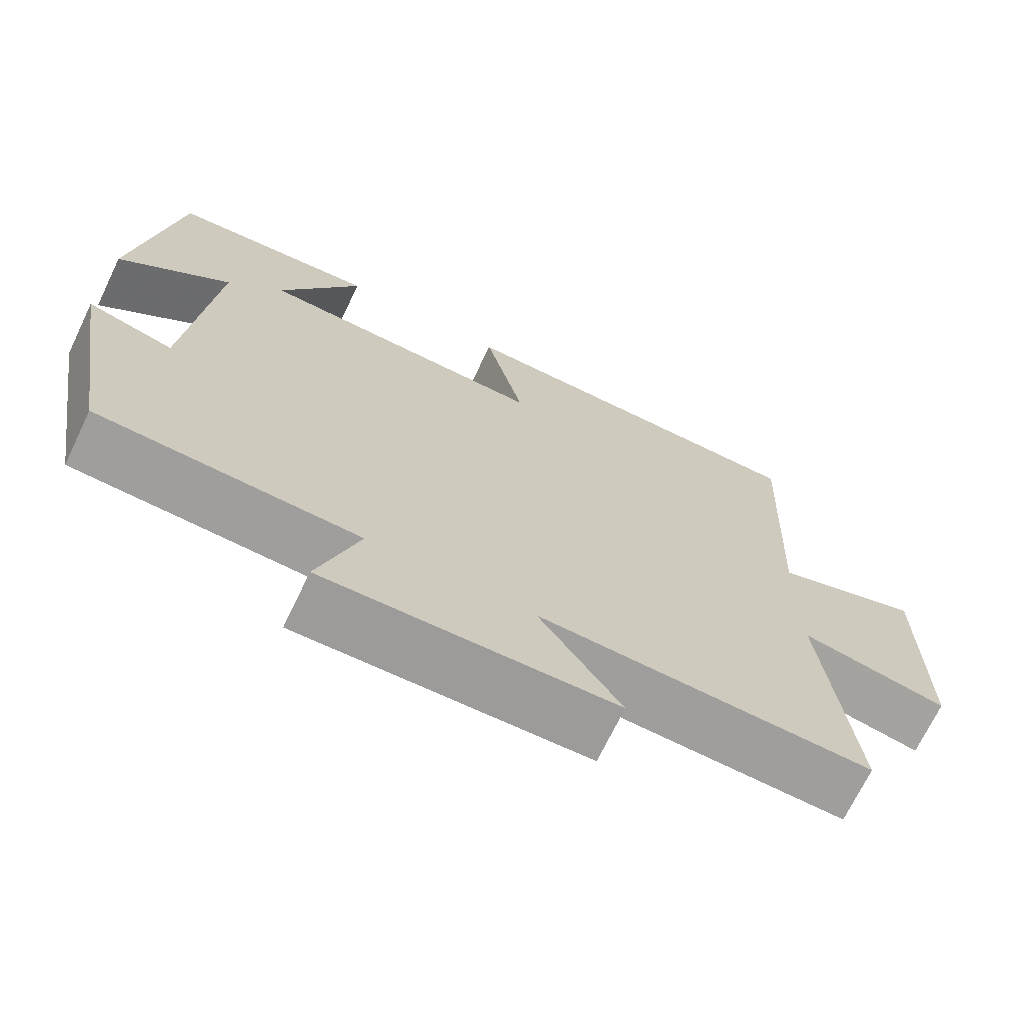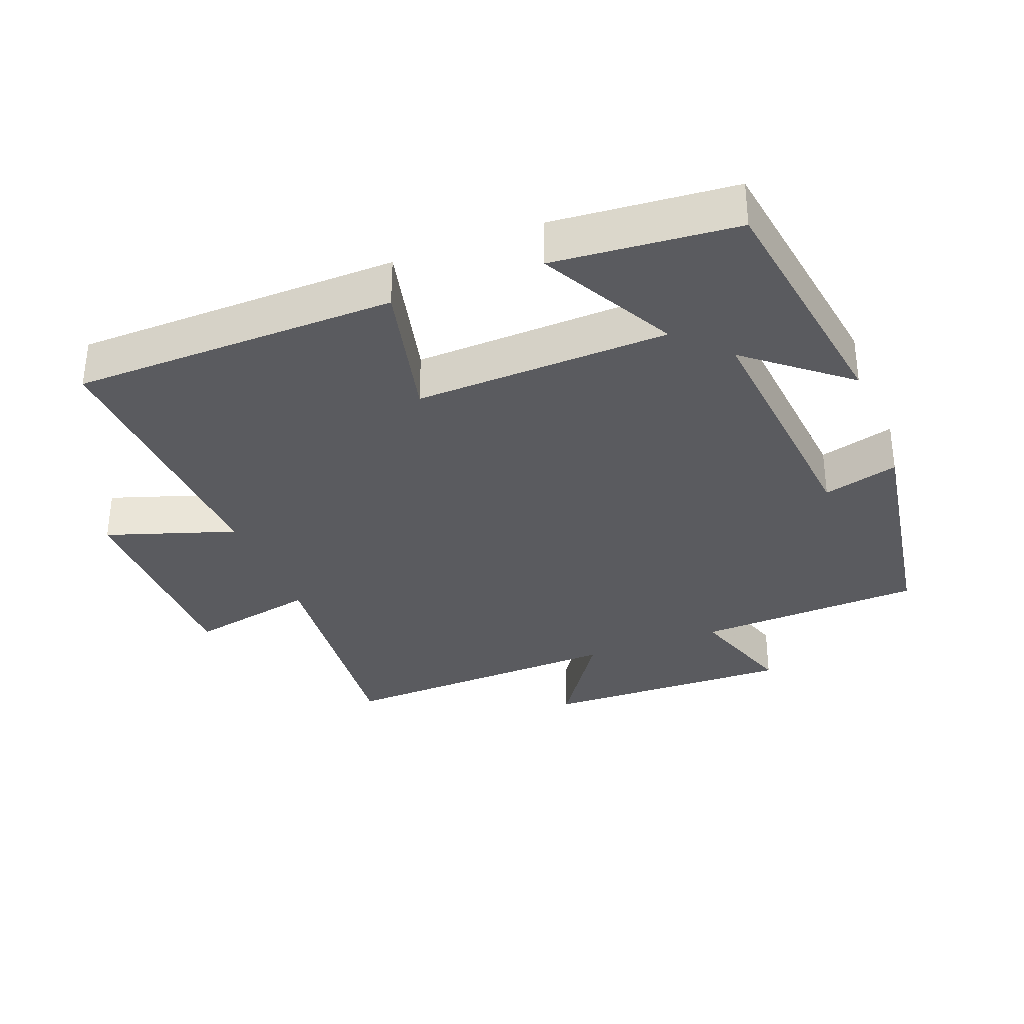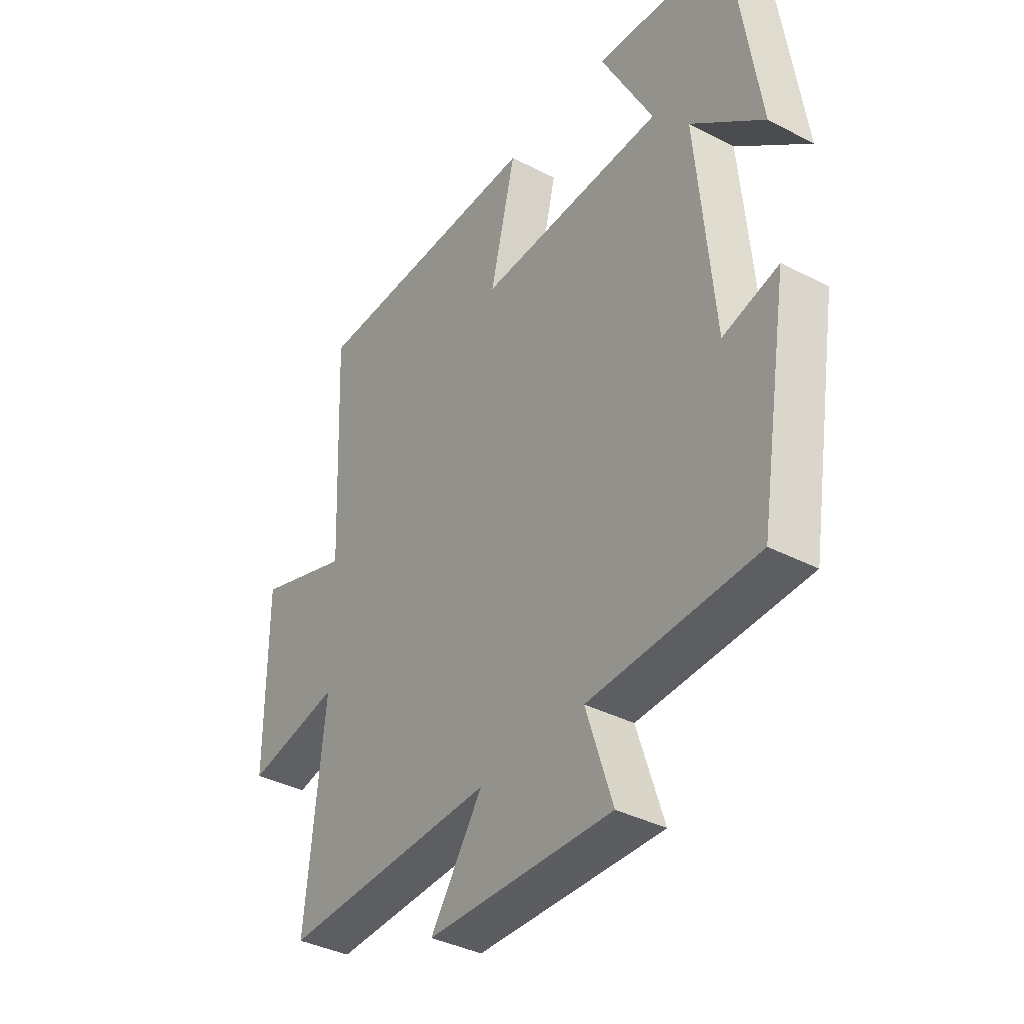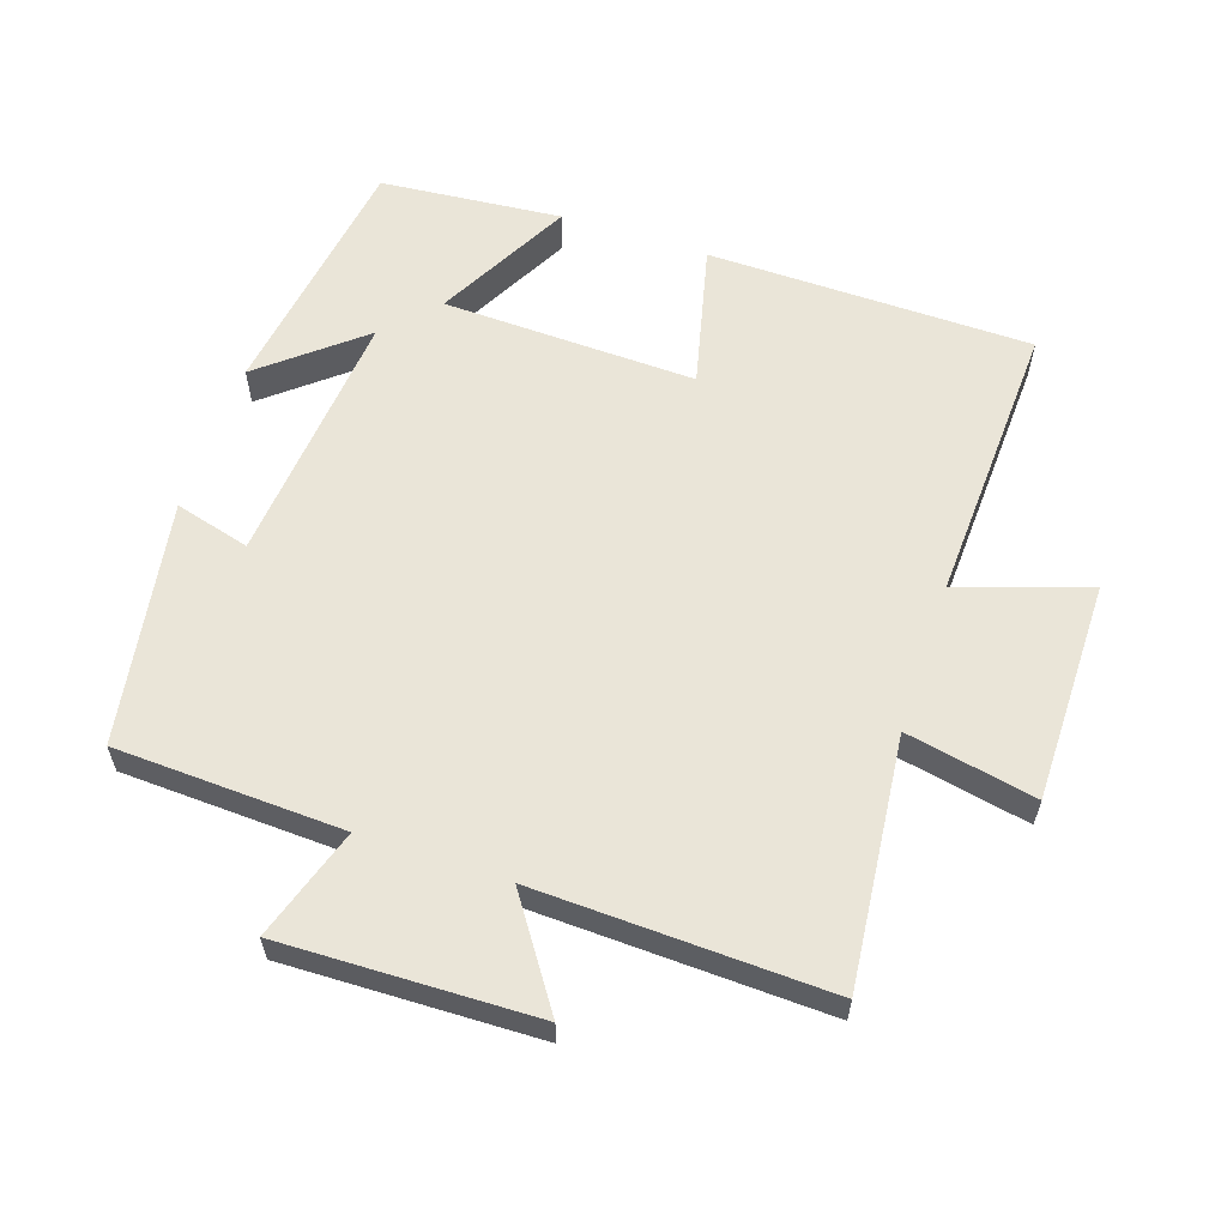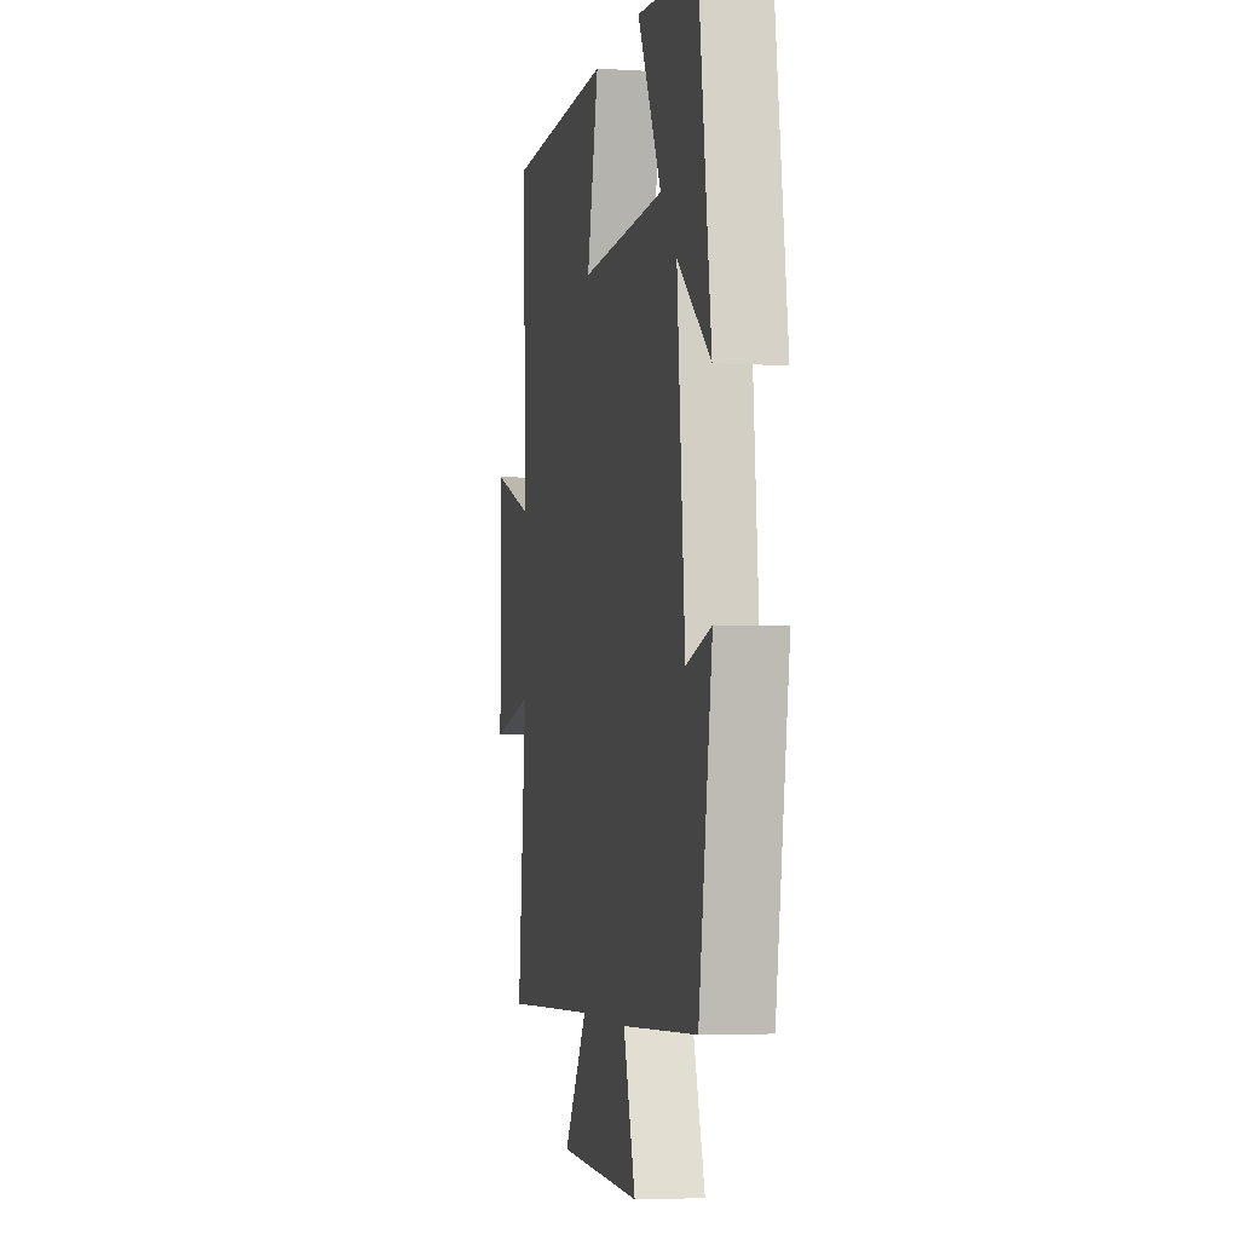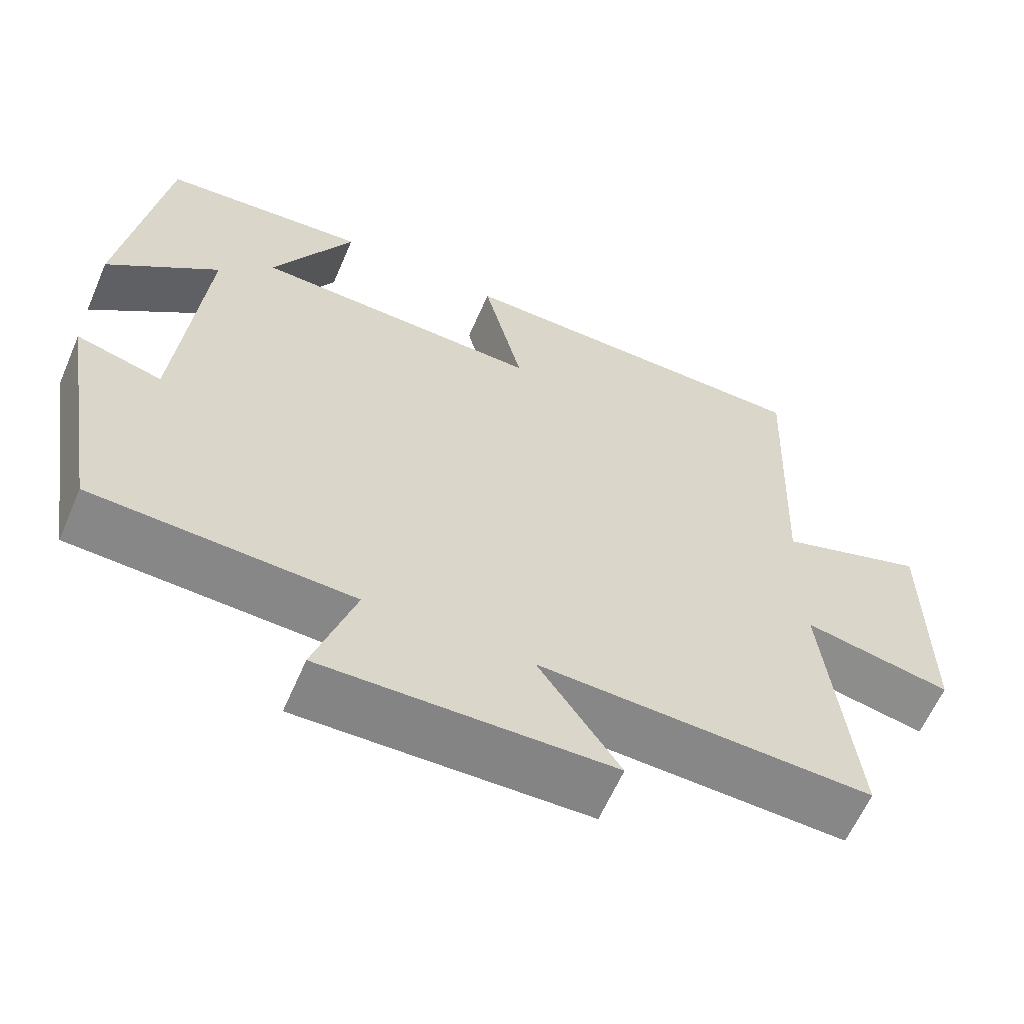
<metadata>
{"format":"obj","ext":"obj","renderer":"f3d","projection":"perspective","resolution":1024,"background":"white","views":[{"elev":-70.3,"azim":154.3,"up":"+Z"},{"elev":-33.3,"azim":21.4,"up":"+Y"},{"elev":-37.6,"azim":56.4,"up":"+Z"},{"elev":59.5,"azim":-161.5,"up":"+Y"},{"elev":-3.9,"azim":78.8,"up":"+Z"},{"elev":-61.9,"azim":156.6,"up":"+Z"}]}
</metadata>
<code>
v -0.538 0.07 -0.515
v -0.5 0.07 -0.15
v -0.69 0.07 -0.188
v -0.69 0.07 0.138
v -0.5 0.07 0.074
v -0.518 0.07 0.493
v -0.04 0.07 0.5
v -0.091 0.07 0.288
v 0.283 0.07 0.3
v 0.178 0.07 0.5
v 0.446 0.07 0.476
v 0.5 0.07 0.103
v 0.355 0.07 0.223
v 0.389 0.07 -0.157
v 0.5 0.07 -0.127
v 0.44 0.07 -0.486
v 0.105 0.07 -0.5
v 0.158 0.07 -0.664
v -0.214 0.07 -0.654
v -0.109 0.07 -0.5
v -0.538 0 -0.515
v -0.5 0 -0.15
v -0.69 0 -0.188
v -0.69 0 0.138
v -0.5 0 0.074
v -0.518 0 0.493
v -0.04 0 0.5
v -0.091 0 0.288
v 0.283 0 0.3
v 0.178 0 0.5
v 0.446 0 0.476
v 0.5 0 0.103
v 0.355 0 0.223
v 0.389 0 -0.157
v 0.5 0 -0.127
v 0.44 0 -0.486
v 0.105 0 -0.5
v 0.158 0 -0.664
v -0.214 0 -0.654
v -0.109 0 -0.5
f 17 18 19 20
f 16 17 20
f 15 16 20
f 14 15 20
f 20 1 2
f 14 20 2
f 13 14 2
f 11 12 13
f 10 11 13
f 9 10 13
f 13 2 3
f 9 13 3
f 8 9 3
f 5 6 7 8
f 5 8 3
f 3 4 5
f 40 39 38 37
f 40 37 36
f 40 36 35
f 40 35 34
f 22 21 40
f 22 40 34
f 22 34 33
f 33 32 31
f 33 31 30
f 33 30 29
f 23 22 33
f 23 33 29
f 23 29 28
f 28 27 26 25
f 23 28 25
f 25 24 23
f 1 21 22 2
f 2 22 23 3
f 3 23 24 4
f 4 24 25 5
f 5 25 26 6
f 6 26 27 7
f 7 27 28 8
f 8 28 29 9
f 9 29 30 10
f 10 30 31 11
f 11 31 32 12
f 12 32 33 13
f 13 33 34 14
f 14 34 35 15
f 15 35 36 16
f 16 36 37 17
f 17 37 38 18
f 18 38 39 19
f 19 39 40 20
f 20 40 21 1

</code>
